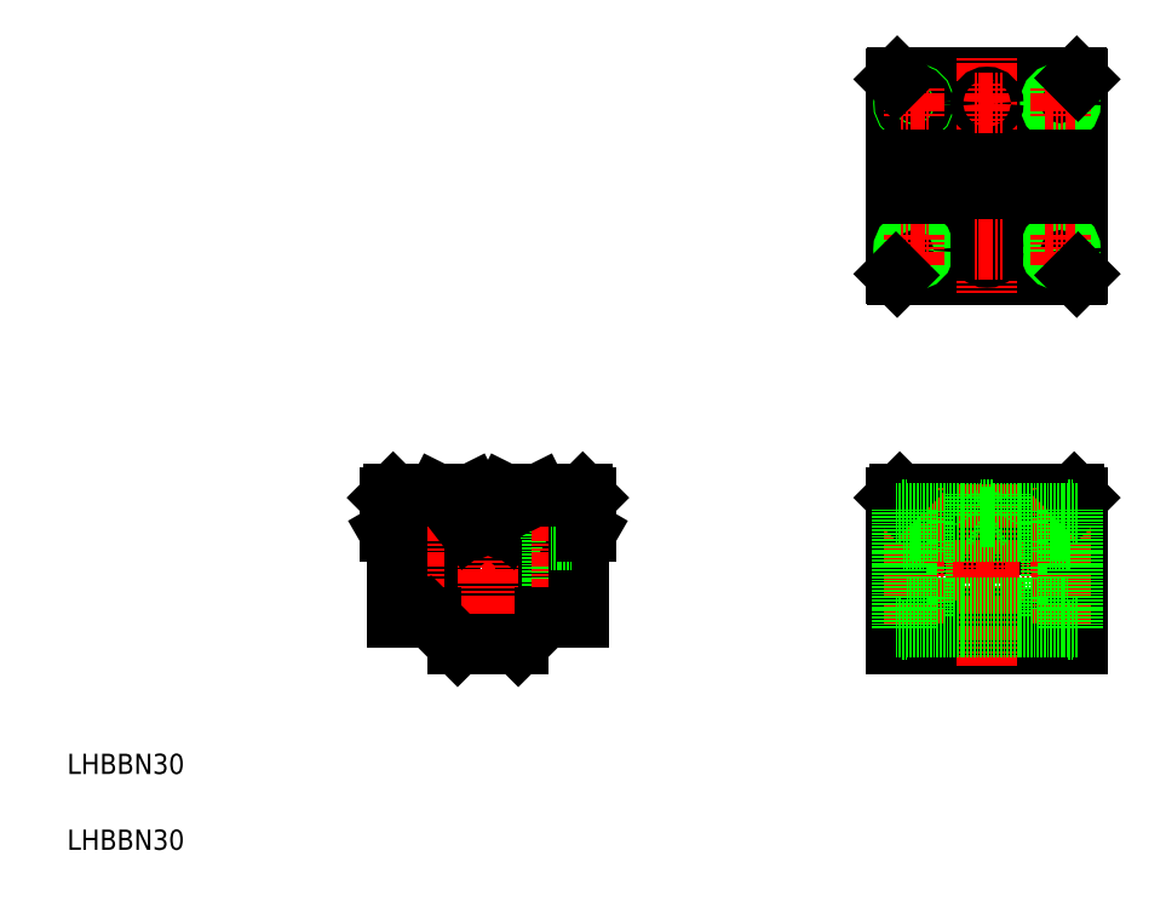
<metadata>
{"format":"dxf","ext":"dxf","renderer":"ezdxf+matplotlib","layout":"modelspace","background":"white","min_lineweight":24,"dpi":150}
</metadata>
<code>
0
SECTION
2
ENTITIES
0
TEXT
8
0
10
20
20
20
30
0
40
8
1
LHBBN30
0
TEXT
8
0
10
20
20
50
30
0
40
8
1
LHBBN30
0
LINE
8
0
10
198.4
20
101.3
30
0
11
208.9
21
111.8
31
0
0
ARC
8
0
10
186.4
20
131.4
30
0
40
19.45
50
117.9
51
62.1
0
CIRCLE
8
0
10
186.4
20
130.8
30
0
40
22.5
0
LINE
8
0
10
223.9
20
160.8
30
0
11
206.4
21
160.8
31
0
0
LINE
8
CENTER
10
146
20
130.8
30
0
11
229.2
21
130.8
31
0
0
LINE
8
0
10
160.9
20
160.8
30
0
11
160.9
21
111.8
31
0
0
LINE
8
0
10
153.9
20
160.8
30
0
11
153.9
21
111.8
31
0
0
LINE
8
0
10
161.4
20
160.8
30
0
11
161.4
21
142.8
31
0
0
LINE
8
0
10
153.4
20
160.8
30
0
11
153.4
21
142.8
31
0
0
LINE
8
0
10
150.4
20
140.6
30
0
11
147.4
21
145.8
31
0
0
CIRCLE
8
0
10
186.4
20
130.8
30
0
40
15
0
LINE
8
CENTER
10
186.4
20
164.6
30
0
11
186.4
21
92.96
31
0
0
LINE
8
CENTER
10
157.4
20
163.3
30
0
11
157.4
21
109.4
31
0
0
LINE
8
0
10
163.9
20
111.8
30
0
11
150.4
21
111.8
31
0
0
LINE
8
0
10
153.4
20
142.8
30
0
11
161.4
21
142.8
31
0
0
LINE
8
0
10
150.4
20
140.6
30
0
11
150.4
21
111.8
31
0
0
LINE
8
0
10
174.4
20
101.3
30
0
11
163.9
21
111.8
31
0
0
LINE
8
0
10
198.4
20
101.3
30
0
11
174.4
21
101.3
31
0
0
LINE
8
0
10
157.4
20
160.8
30
0
11
166.5
21
160.8
31
0
0
LINE
8
0
10
147.4
20
159.3
30
0
11
147.4
21
145.8
31
0
0
LINE
8
0
10
157.4
20
160.8
30
0
11
148.9
21
160.8
31
0
0
LINE
8
0
10
147.4
20
159.3
30
0
11
148.9
21
160.8
31
0
0
ARC
8
0
10
179.8
20
148.6
30
0
40
2.001
50
217.5
51
2.493
0
CIRCLE
8
0
10
179.7
20
149.2
30
0
40
1.3
0
LINE
8
0
10
178.2
20
147.4
30
0
11
177.3
21
148.5
31
0
0
CIRCLE
8
0
10
193.2
20
149.2
30
0
40
1.3
0
ARC
8
0
10
193.1
20
148.6
30
0
40
2
50
177.5
51
322.5
0
LINE
8
0
10
181.8
20
148.7
30
0
11
181.6
21
152.7
31
0
0
LINE
8
0
10
191.1
20
148.7
30
0
11
191.2
21
152.7
31
0
0
ARC
8
0
10
186.4
20
130.8
30
0
40
20.95
50
76.92
51
103.1
0
LINE
8
0
10
194.6
20
147.4
30
0
11
195.5
21
148.5
31
0
0
LINE
8
0
10
211.9
20
160.8
30
0
11
211.9
21
111.8
31
0
0
LINE
8
0
10
218.9
20
160.8
30
0
11
218.9
21
111.8
31
0
0
LINE
8
0
10
211.4
20
160.8
30
0
11
211.4
21
142.8
31
0
0
LINE
8
0
10
219.4
20
160.8
30
0
11
219.4
21
142.8
31
0
0
LINE
8
0
10
222.4
20
140.6
30
0
11
225.4
21
145.8
31
0
0
LINE
8
CENTER
10
215.4
20
163.3
30
0
11
215.4
21
109.4
31
0
0
LINE
8
0
10
222.4
20
140.6
30
0
11
222.4
21
111.8
31
0
0
LINE
8
0
10
208.9
20
111.8
30
0
11
222.4
21
111.8
31
0
0
LINE
8
0
10
211.4
20
142.8
30
0
11
219.4
21
142.8
31
0
0
LINE
8
0
10
225.4
20
159.3
30
0
11
225.4
21
145.8
31
0
0
LINE
8
0
10
225.4
20
159.3
30
0
11
223.9
21
160.8
31
0
0
LINE
8
0
10
347.8
20
101.3
30
0
11
419.8
21
101.3
31
0
0
LINE
8
0
10
347.8
20
111.8
30
0
11
419.8
21
111.8
31
0
0
LINE
8
0
10
347.8
20
145.8
30
0
11
419.8
21
145.8
31
0
0
LINE
8
0
10
349.3
20
160.8
30
0
11
418.3
21
160.8
31
0
0
LINE
8
0
10
347.8
20
140.6
30
0
11
419.8
21
140.6
31
0
0
LINE
8
0
10
347.8
20
159.3
30
0
11
419.8
21
159.3
31
0
0
LINE
8
CENTER
10
341.4
20
130.8
30
0
11
427.4
21
130.8
31
0
0
LINE
8
0
10
358.3
20
160.8
30
0
11
358.3
21
111.8
31
0
0
LINE
8
0
10
351.3
20
160.8
30
0
11
351.3
21
111.8
31
0
0
LINE
8
0
10
358.8
20
160.8
30
0
11
358.8
21
142.8
31
0
0
LINE
8
0
10
350.8
20
160.8
30
0
11
350.8
21
142.8
31
0
0
LINE
8
0
10
347.8
20
159.3
30
0
11
347.8
21
101.3
31
0
0
LINE
8
CENTER
10
354.8
20
163.3
30
0
11
354.8
21
109.4
31
0
0
LINE
8
0
10
358.8
20
142.8
30
0
11
350.8
21
142.8
31
0
0
LINE
8
0
10
349.3
20
160.8
30
0
11
347.8
21
159.3
31
0
0
LINE
8
0
10
408.8
20
160.8
30
0
11
408.8
21
142.8
31
0
0
LINE
8
0
10
416.8
20
160.8
30
0
11
416.8
21
142.8
31
0
0
LINE
8
0
10
416.3
20
160.8
30
0
11
416.3
21
111.8
31
0
0
LINE
8
0
10
409.3
20
160.8
30
0
11
409.3
21
111.8
31
0
0
LINE
8
0
10
419.8
20
159.3
30
0
11
419.8
21
101.3
31
0
0
LINE
8
CENTER
10
412.8
20
163.3
30
0
11
412.8
21
109.4
31
0
0
LINE
8
0
10
408.8
20
142.8
30
0
11
416.8
21
142.8
31
0
0
LINE
8
0
10
418.3
20
160.8
30
0
11
419.8
21
159.3
31
0
0
LINE
8
0
10
419.3
20
247.3
30
0
11
348.3
21
247.3
31
0
0
LINE
8
0
10
419.3
20
325.3
30
0
11
348.3
21
325.3
31
0
0
LINE
8
0
10
419.8
20
306.2
30
0
11
347.8
21
306.2
31
0
0
LINE
8
0
10
419.8
20
266.3
30
0
11
347.8
21
266.3
31
0
0
LINE
8
CENTER
10
426.2
20
286.3
30
0
11
340.3
21
286.3
31
0
0
LINE
8
0
10
347.8
20
324.8
30
0
11
347.8
21
247.8
31
0
0
LINE
8
CENTER
10
383.8
20
333.3
30
0
11
383.8
21
239.9
31
0
0
CIRCLE
8
0
10
354.8
20
257.3
30
0
40
3.5
0
CIRCLE
8
0
10
354.8
20
257.3
30
0
40
4
0
LINE
8
CENTER
10
354.8
20
251.3
30
0
11
354.8
21
263.3
31
0
0
LINE
8
CENTER
10
360.8
20
257.3
30
0
11
348.8
21
257.3
31
0
0
LINE
8
0
10
383.8
20
247.3
30
0
11
383.8
21
247.3
31
0
0
CIRCLE
8
0
10
354.8
20
315.3
30
0
40
4
0
CIRCLE
8
0
10
354.8
20
315.3
30
0
40
3.5
0
LINE
8
CENTER
10
360.8
20
315.3
30
0
11
348.8
21
315.3
31
0
0
LINE
8
CENTER
10
354.8
20
321.3
30
0
11
354.8
21
309.3
31
0
0
LINE
8
0
10
419.8
20
324.8
30
0
11
419.8
21
247.8
31
0
0
CIRCLE
8
0
10
412.8
20
257.3
30
0
40
3.5
0
CIRCLE
8
0
10
412.8
20
257.3
30
0
40
4
0
LINE
8
CENTER
10
406.8
20
257.3
30
0
11
418.8
21
257.3
31
0
0
LINE
8
CENTER
10
412.8
20
251.3
30
0
11
412.8
21
263.3
31
0
0
LINE
8
0
10
401
20
247.3
30
0
11
401
21
247.3
31
0
0
CIRCLE
8
0
10
412.8
20
315.3
30
0
40
3.5
0
CIRCLE
8
0
10
412.8
20
315.3
30
0
40
4
0
LINE
8
CENTER
10
406.8
20
315.3
30
0
11
418.8
21
315.3
31
0
0
LINE
8
CENTER
10
412.8
20
321.3
30
0
11
412.8
21
309.3
31
0
0
LINE
8
CENTER
10
383.8
20
164.6
30
0
11
383.8
21
92.96
31
0
0
LINE
8
0
10
415.6
20
153.3
30
0
11
351.9
21
153.3
31
0
0
LINE
8
0
10
415.6
20
145.8
30
0
11
351.9
21
145.8
31
0
0
LINE
8
0
10
415.6
20
115.8
30
0
11
351.9
21
115.8
31
0
0
LINE
8
0
10
415.6
20
108.3
30
0
11
351.9
21
108.3
31
0
0
LINE
8
0
10
351.9
20
154.5
30
0
11
351.9
21
107
31
0
0
LINE
8
0
10
350
20
154.5
30
0
11
350
21
107
31
0
0
LINE
8
0
10
347.8
20
108.3
30
0
11
350
21
108.3
31
0
0
LINE
8
0
10
350
20
107
30
0
11
351.9
21
107
31
0
0
LINE
8
0
10
347.8
20
153.3
30
0
11
350
21
153.3
31
0
0
LINE
8
0
10
350
20
154.5
30
0
11
351.9
21
154.5
31
0
0
LINE
8
0
10
417.6
20
154.5
30
0
11
417.6
21
107
31
0
0
LINE
8
0
10
415.6
20
154.5
30
0
11
415.6
21
107
31
0
0
LINE
8
0
10
417.6
20
107
30
0
11
415.6
21
107
31
0
0
LINE
8
0
10
419.8
20
108.3
30
0
11
417.6
21
108.3
31
0
0
LINE
8
0
10
419.8
20
153.3
30
0
11
417.6
21
153.3
31
0
0
LINE
8
0
10
417.6
20
154.5
30
0
11
415.6
21
154.5
31
0
0
LINE
8
0
10
348.3
20
325.3
30
0
11
347.8
21
324.8
31
0
0
LINE
8
0
10
347.8
20
247.8
30
0
11
348.3
21
247.3
31
0
0
LINE
8
0
10
419.3
20
247.3
30
0
11
419.8
21
247.8
31
0
0
LINE
8
0
10
419.8
20
324.8
30
0
11
419.3
21
325.3
31
0
0
LINE
8
0
10
204.9
20
160
30
0
11
194.6
21
160
31
0
0
LINE
8
0
10
178.3
20
160
30
0
11
168
21
160
31
0
0
LINE
8
0
10
168
20
160
30
0
11
166.5
21
160.8
31
0
0
LINE
8
0
10
179.8
20
160.8
30
0
11
193.1
21
160.8
31
0
0
LINE
8
0
10
179.8
20
160.8
30
0
11
193.1
21
160.8
31
0
0
LINE
8
0
10
178.3
20
160
30
0
11
179.8
21
160.8
31
0
0
LINE
8
0
10
194.6
20
160
30
0
11
193.1
21
160.8
31
0
0
LINE
8
0
10
204.9
20
160
30
0
11
206.4
21
160.8
31
0
0
LINE
8
0
10
419.8
20
292.9
30
0
11
347.8
21
292.9
31
0
0
LINE
8
0
10
419.8
20
279.6
30
0
11
347.8
21
279.6
31
0
0
CIRCLE
8
0
10
383.8
20
315.3
30
0
40
2.5
0
ARC
8
0
10
383.8
20
256.8
30
0
40
2.5
50
180
51
0
0
ARC
8
0
10
383.8
20
257.8
30
0
40
2.5
50
0
51
180
0
LINE
8
0
10
381.3
20
257.8
30
0
11
381.3
21
256.8
31
0
0
LINE
8
0
10
386.3
20
257.8
30
0
11
386.3
21
256.8
31
0
0
LINE
8
CENTER
10
390.1
20
315.3
30
0
11
378.1
21
315.3
31
0
0
LINE
8
CENTER
10
390.1
20
257.3
30
0
11
378.1
21
257.3
31
0
0
LINE
8
0
10
385.9
20
151.8
30
0
11
383.8
21
150.5
31
0
0
LINE
8
0
10
386.3
20
154.8
30
0
11
385.9
21
154.2
31
0
0
LINE
8
0
10
381.3
20
154.8
30
0
11
381.6
21
154.2
31
0
0
LINE
8
0
10
385.9
20
151.8
30
0
11
381.7
21
151.8
31
0
0
LINE
8
0
10
386.3
20
154.8
30
0
11
381.3
21
154.8
31
0
0
LINE
8
0
10
381.7
20
151.8
30
0
11
383.8
21
150.5
31
0
0
LINE
8
0
10
385.9
20
160.8
30
0
11
385.9
21
151.8
31
0
0
LINE
8
0
10
381.7
20
160.8
30
0
11
381.7
21
151.8
31
0
0
LINE
8
0
10
381.3
20
160.8
30
0
11
381.3
21
154.8
31
0
0
LINE
8
0
10
386.3
20
160.8
30
0
11
386.3
21
154.8
31
0
0
ENDSEC
0
EOF

</code>
